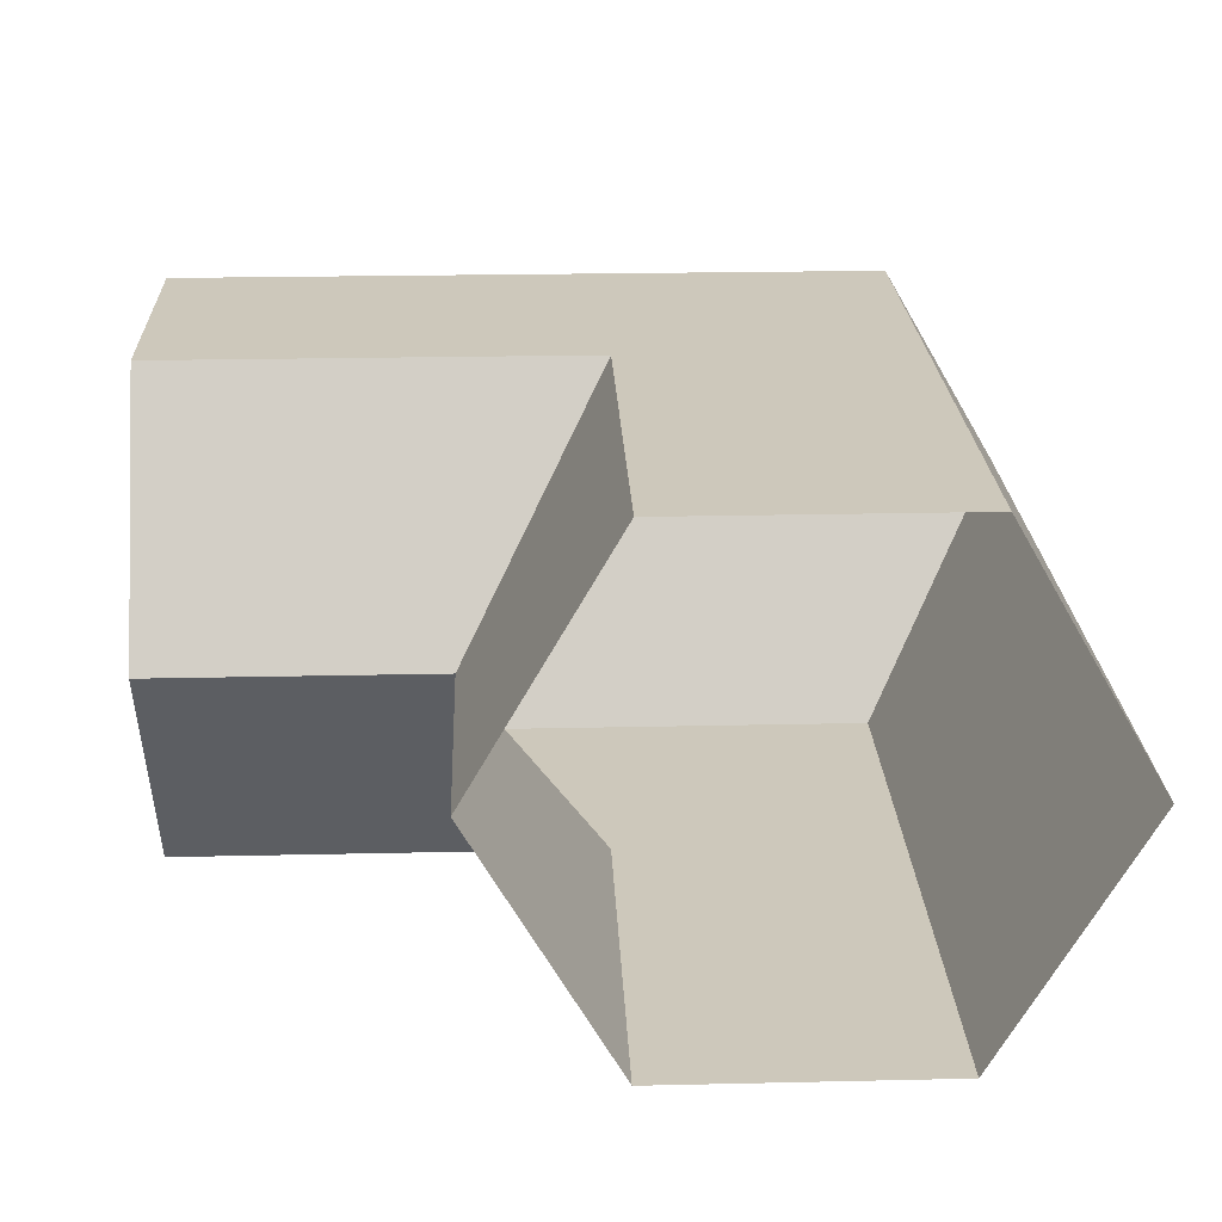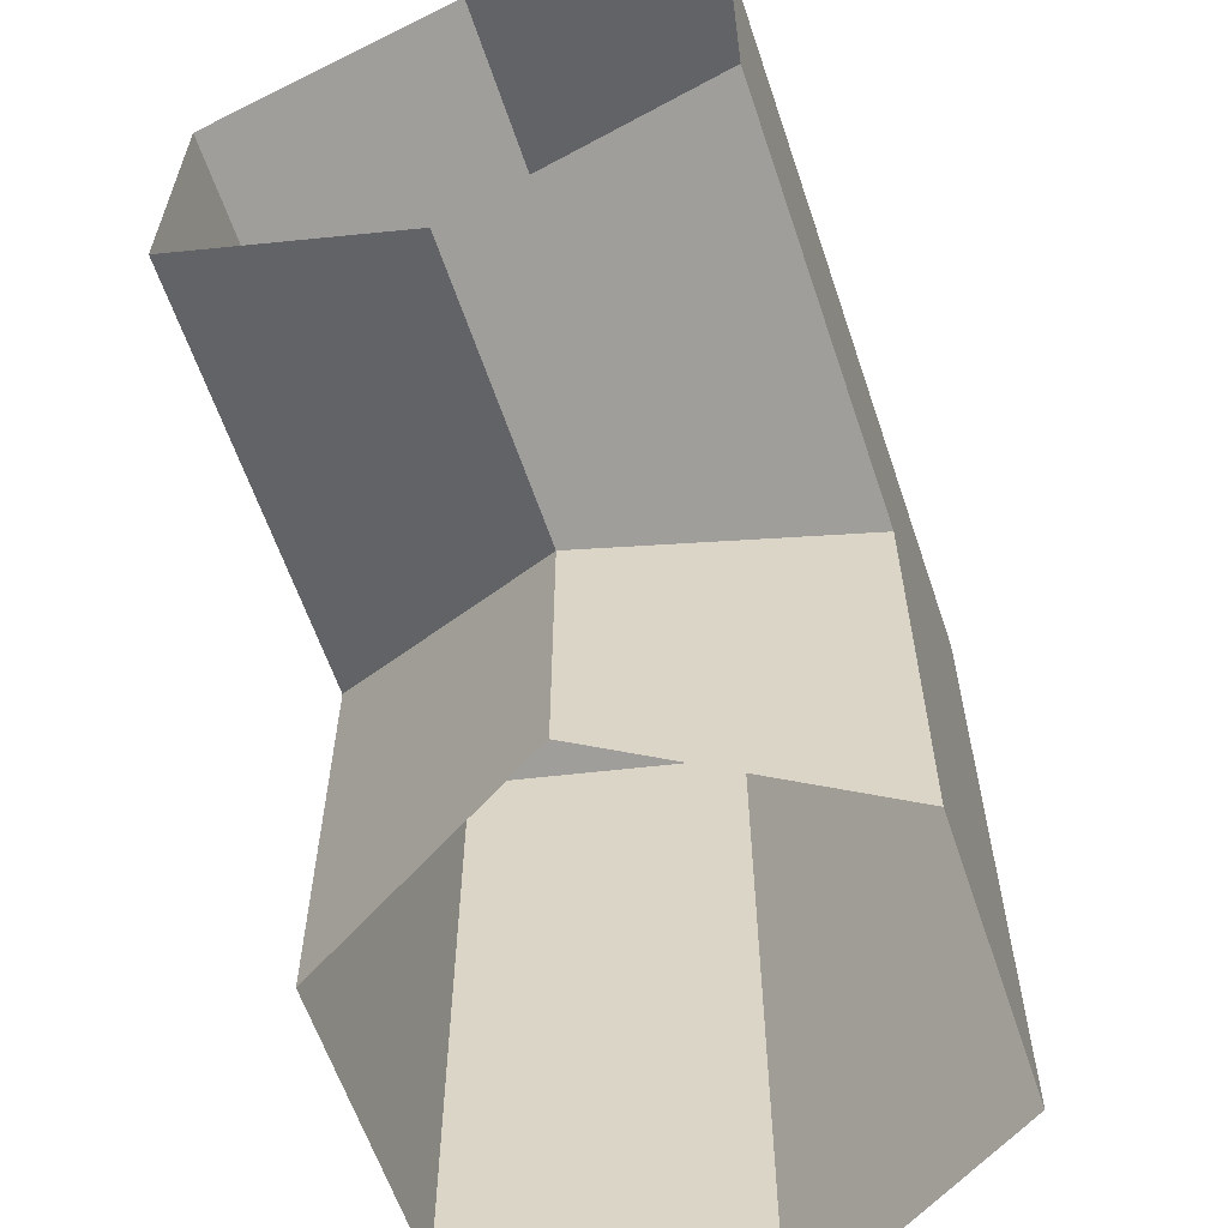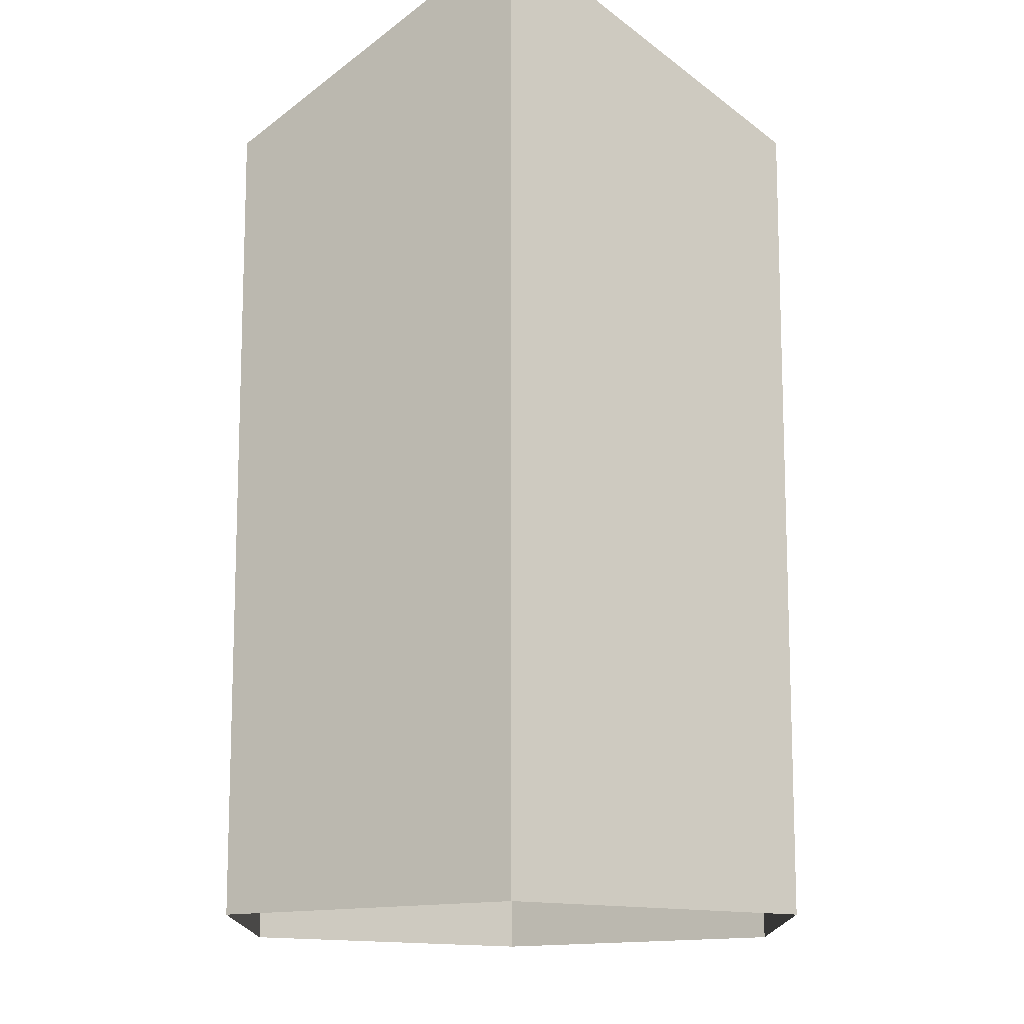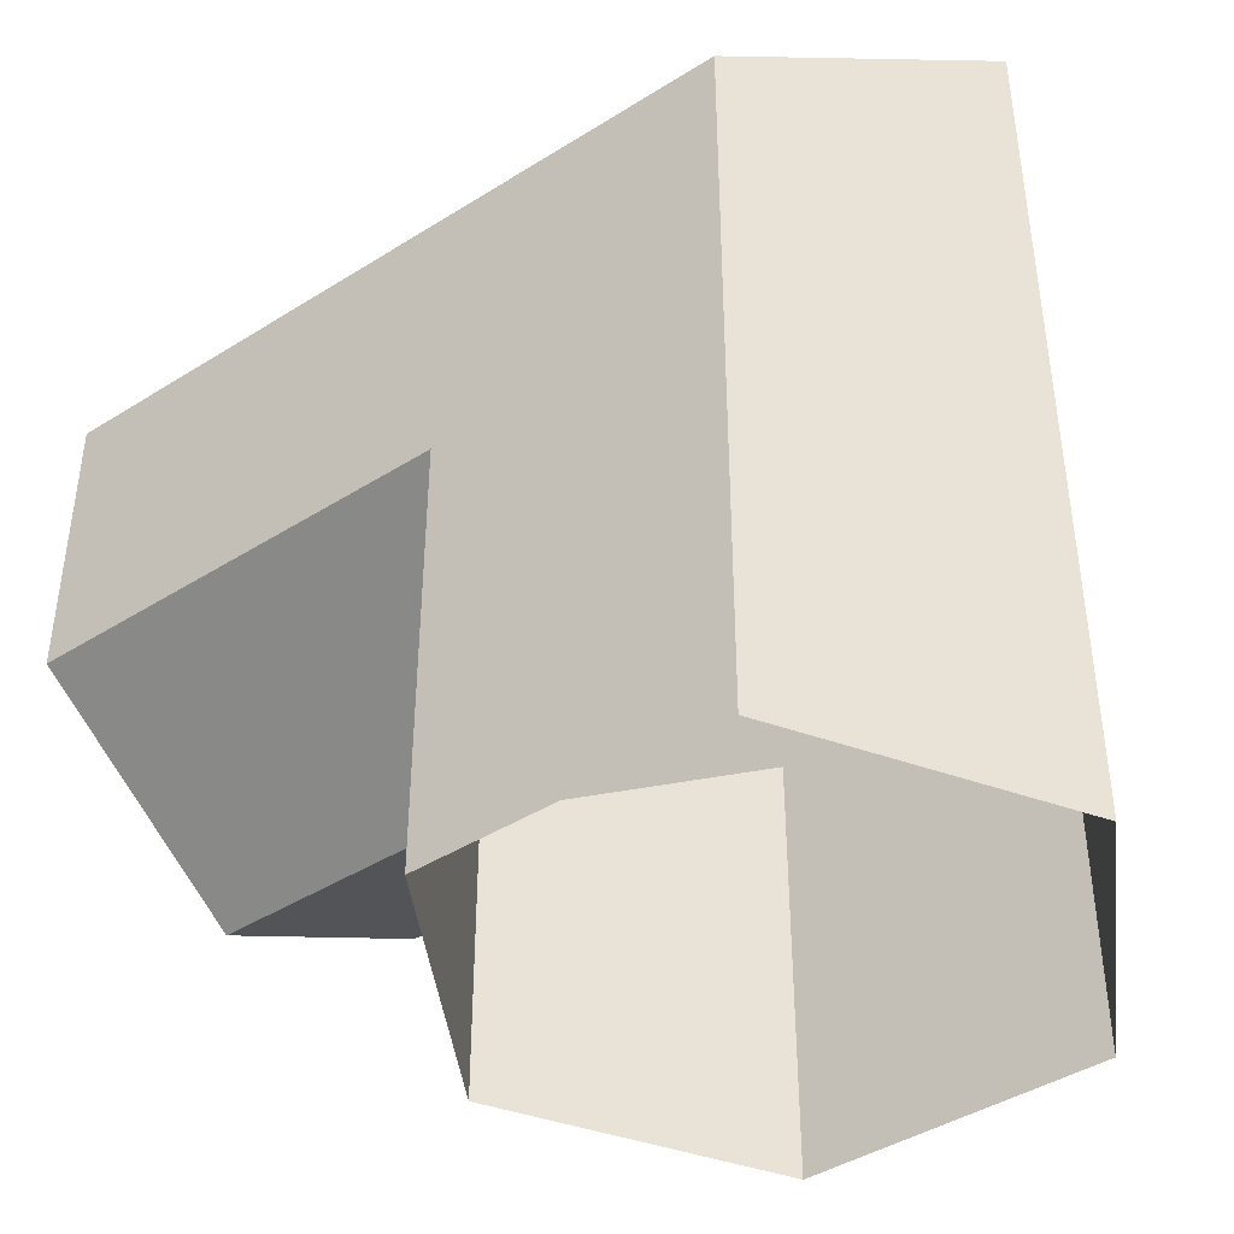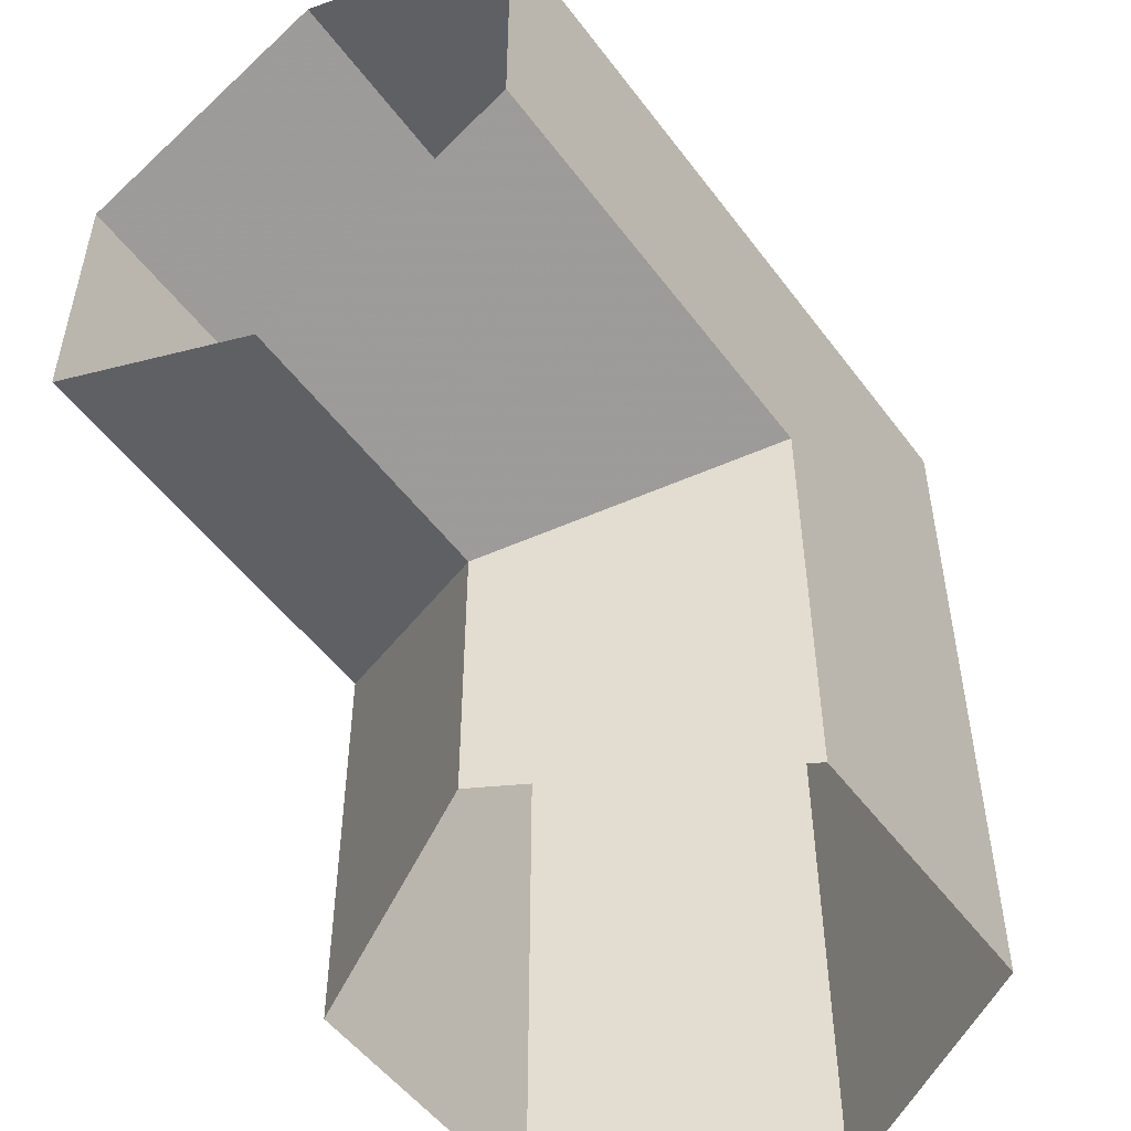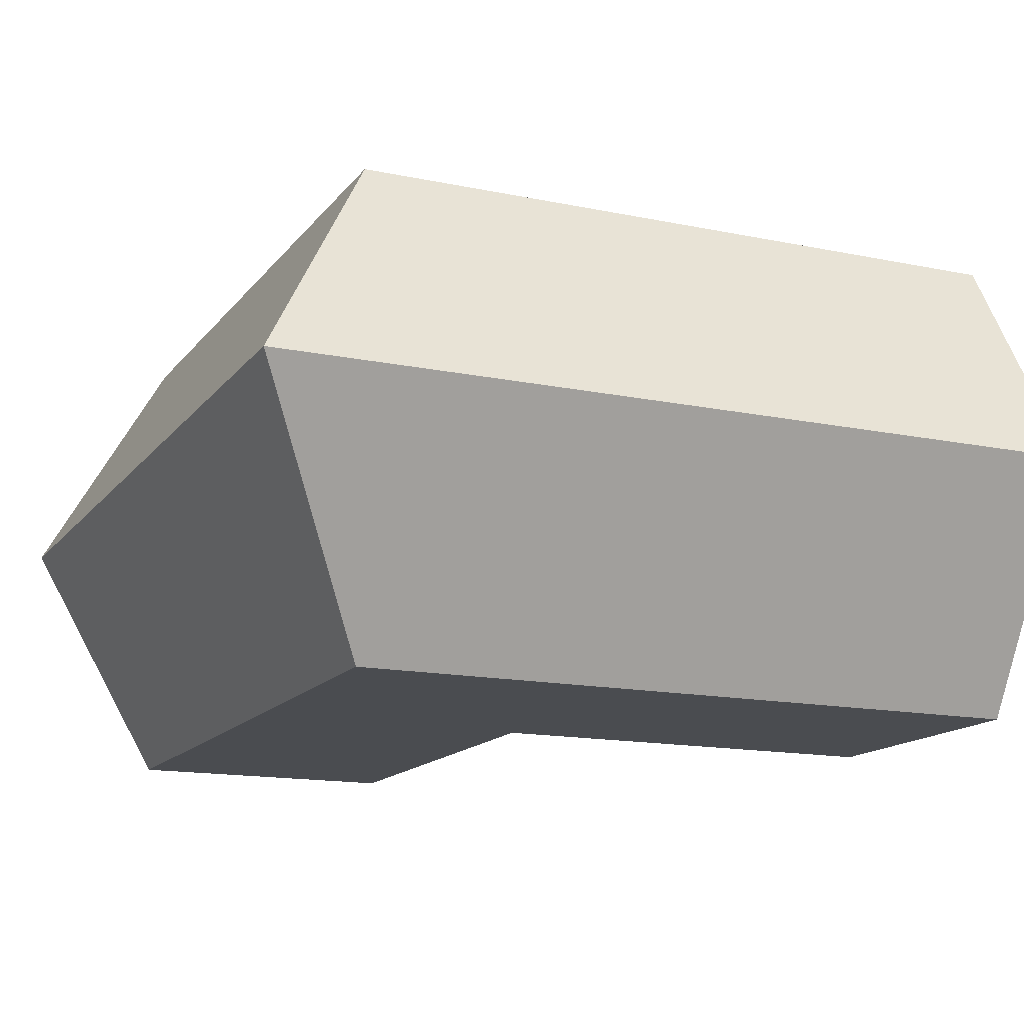
<metadata>
{"format":"obj","ext":"obj","renderer":"f3d","projection":"perspective","resolution":1024,"background":"white","views":[{"elev":21.8,"azim":87.7,"up":"+Z"},{"elev":-61.2,"azim":108.6,"up":"+Y"},{"elev":-13.6,"azim":-89.9,"up":"+Y"},{"elev":-42.7,"azim":-143.1,"up":"+Y"},{"elev":-51.9,"azim":125.6,"up":"+Y"},{"elev":-14.8,"azim":-114.1,"up":"+Z"}]}
</metadata>
<code>
v 25 -50 -6.77e-07
v 50 -25 1.53e-06
v 12.5 -50 -21.65
v 50 -12.5 -21.65
v -12.5 -50 -21.65
v 50 -12.5 21.65
v -25 -50 6.77e-07
v -12.5 12.5 21.65
v -12.5 -50 21.65
v 50 12.5 21.65
v 12.5 -50 21.65
v 12.5 -12.5 -21.65
v 50 12.5 -21.65
v 12.5 -12.5 21.65
v -12.5 12.5 -21.65
v -25 25 -1.221e-06
v 25 -25 1.221e-06
v 50 25 -2.953e-07
g L
f 12 4 2 17
f 12 17 1 3
f 16 18 13 15
f 12 3 5 15
f 8 16 7 9
f 14 11 1 17
f 8 9 11 14
f 6 14 17 2
f 15 5 7 16
f 14 6 10 8
f 10 18 16 8
f 15 13 4 12

</code>
